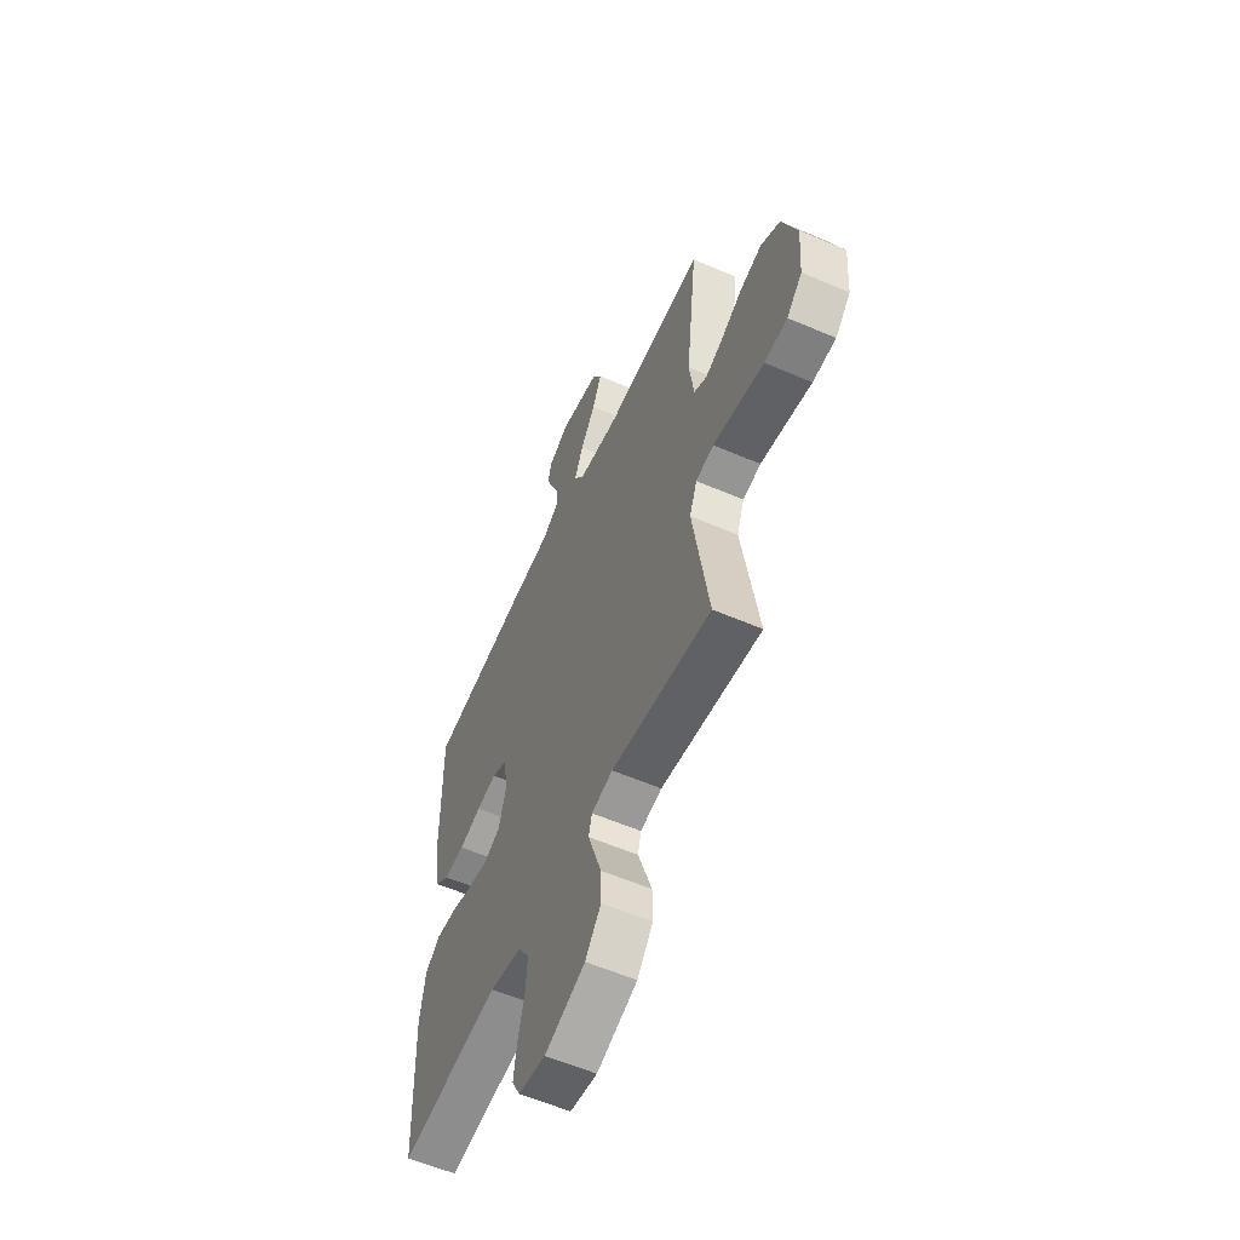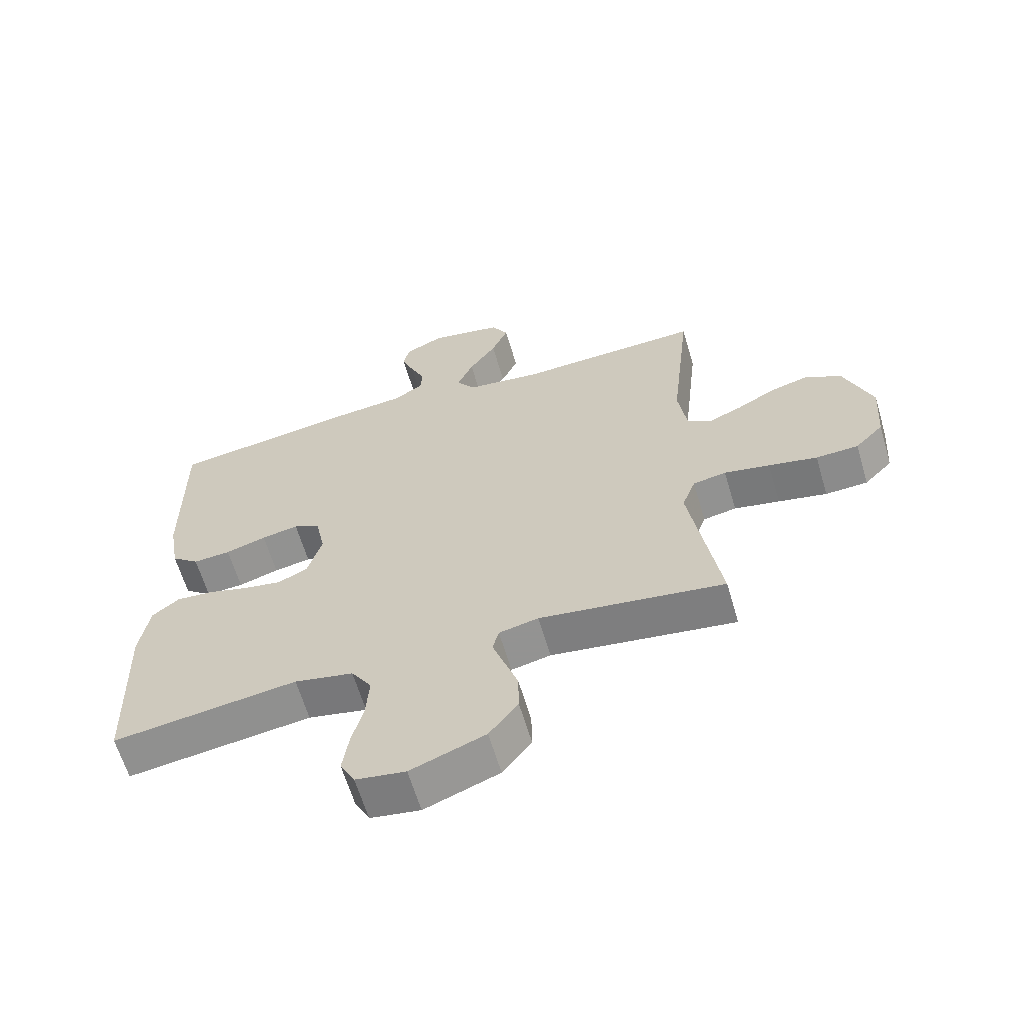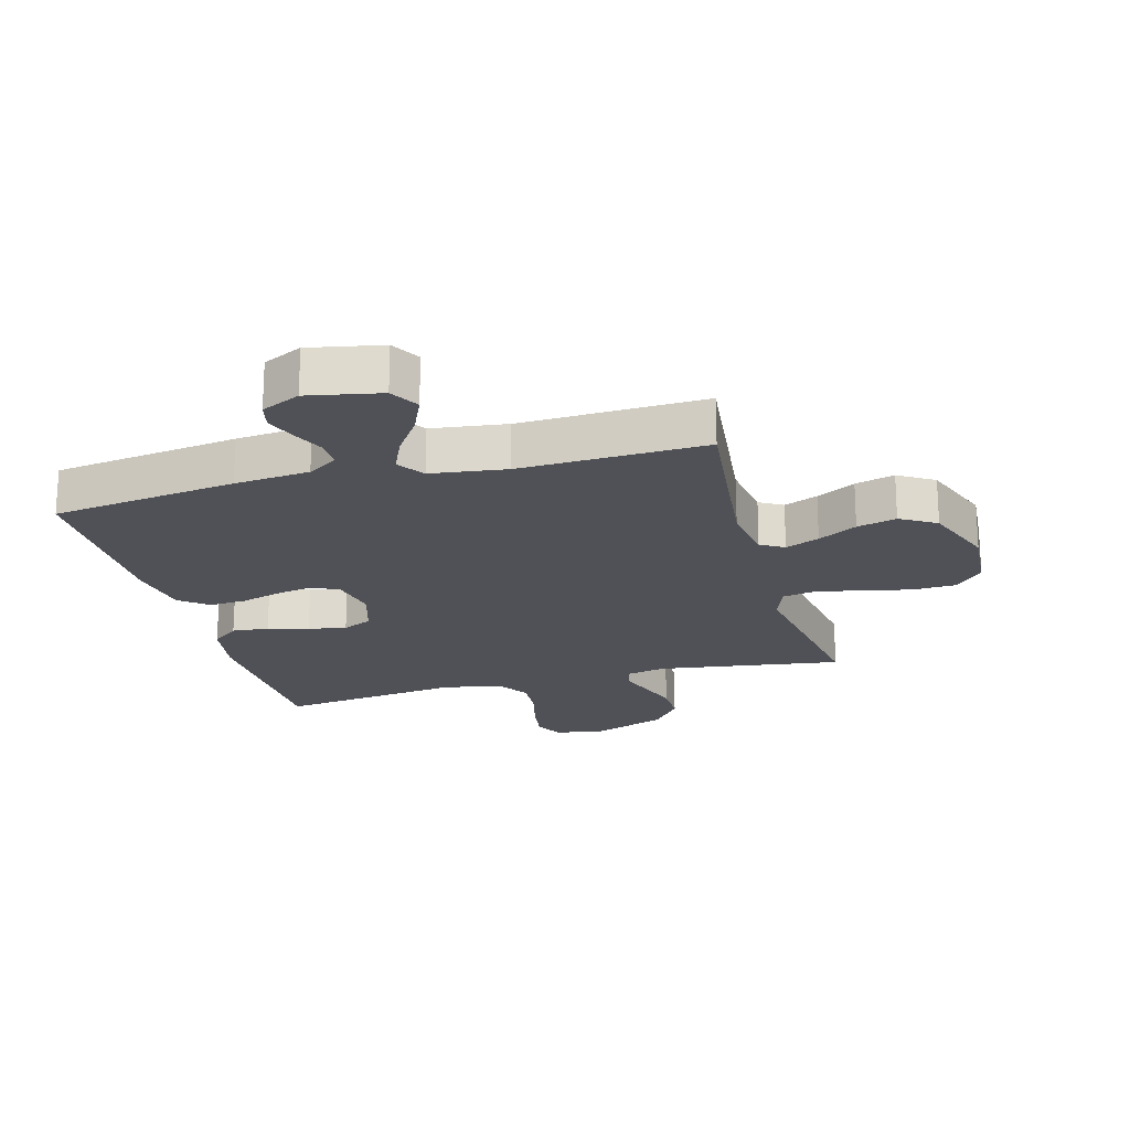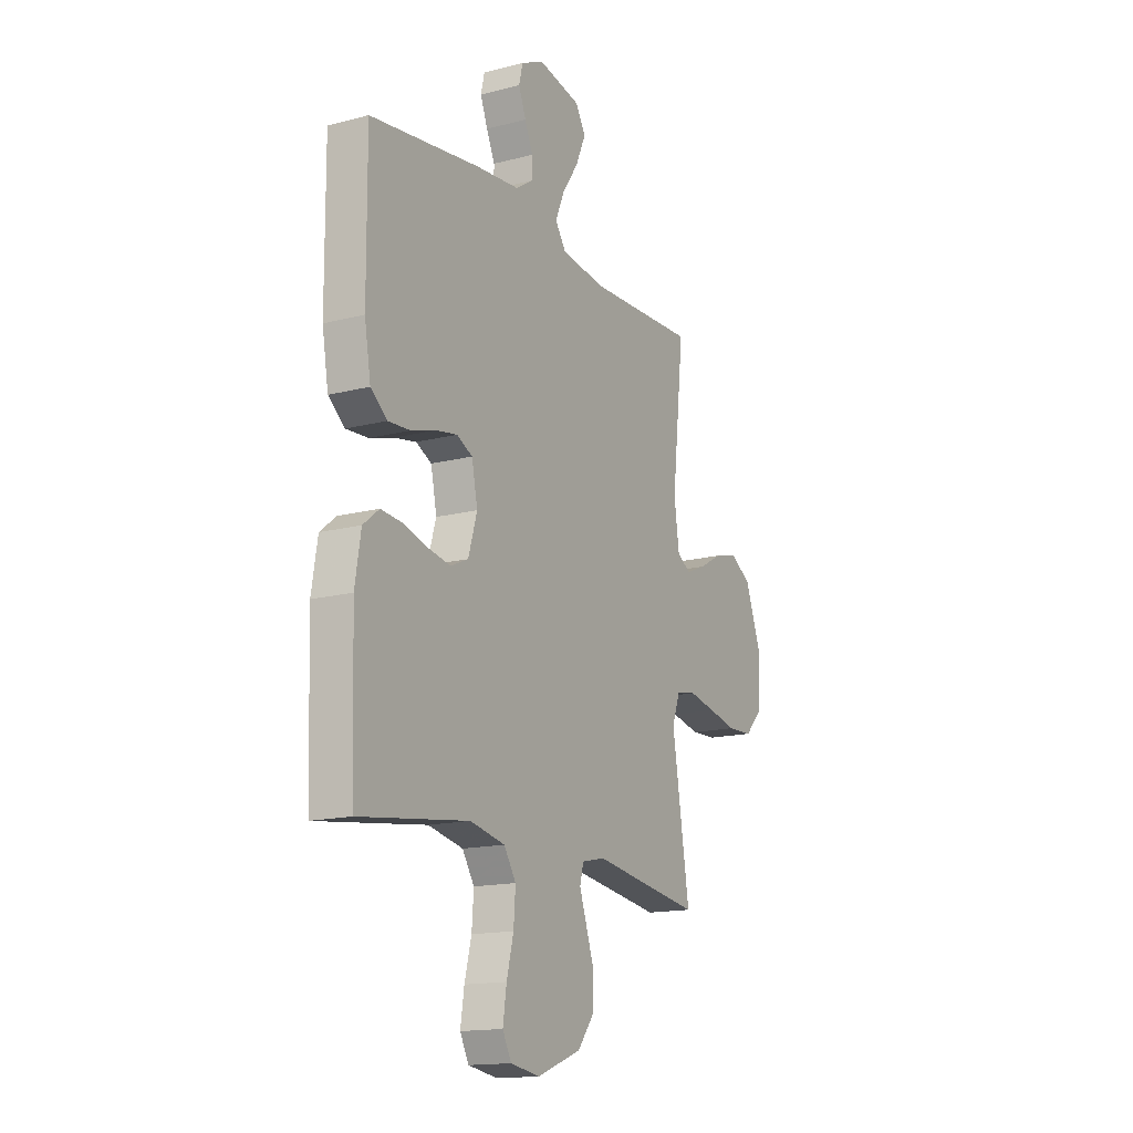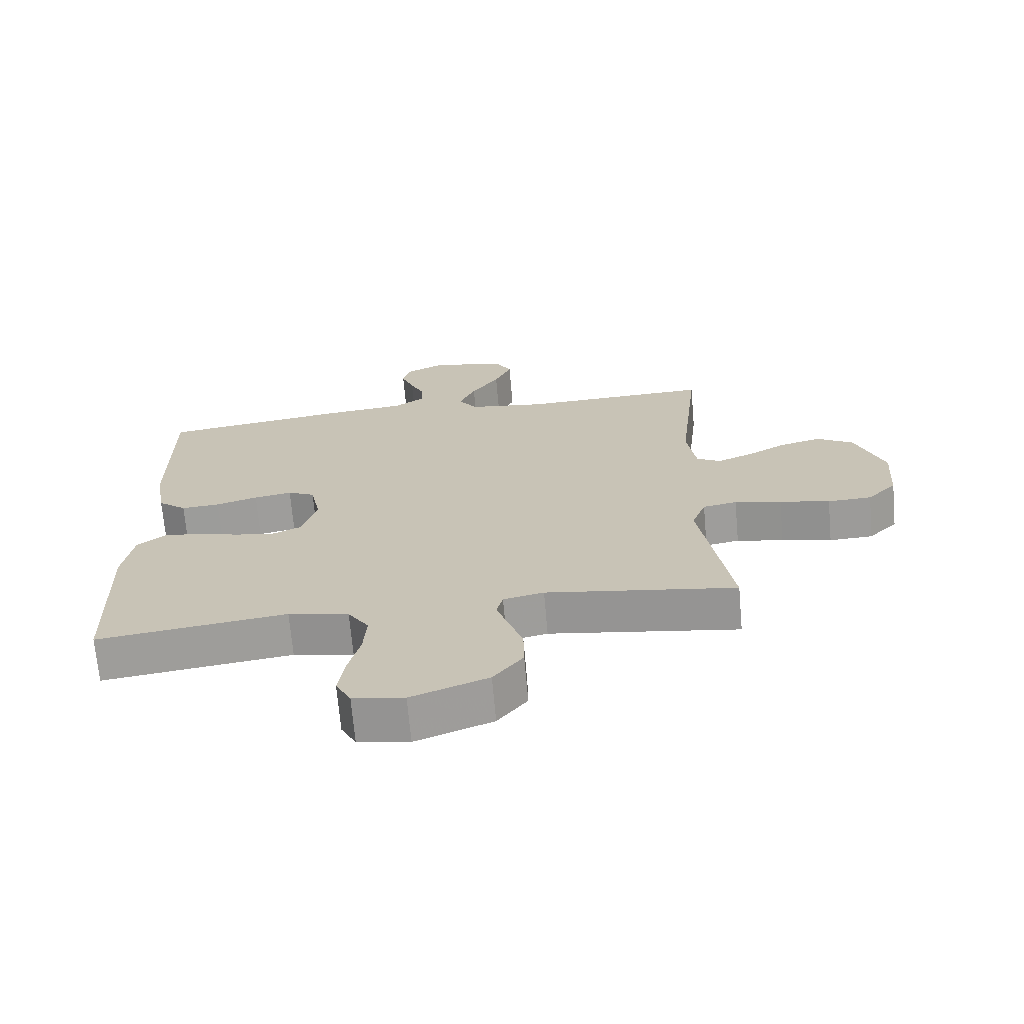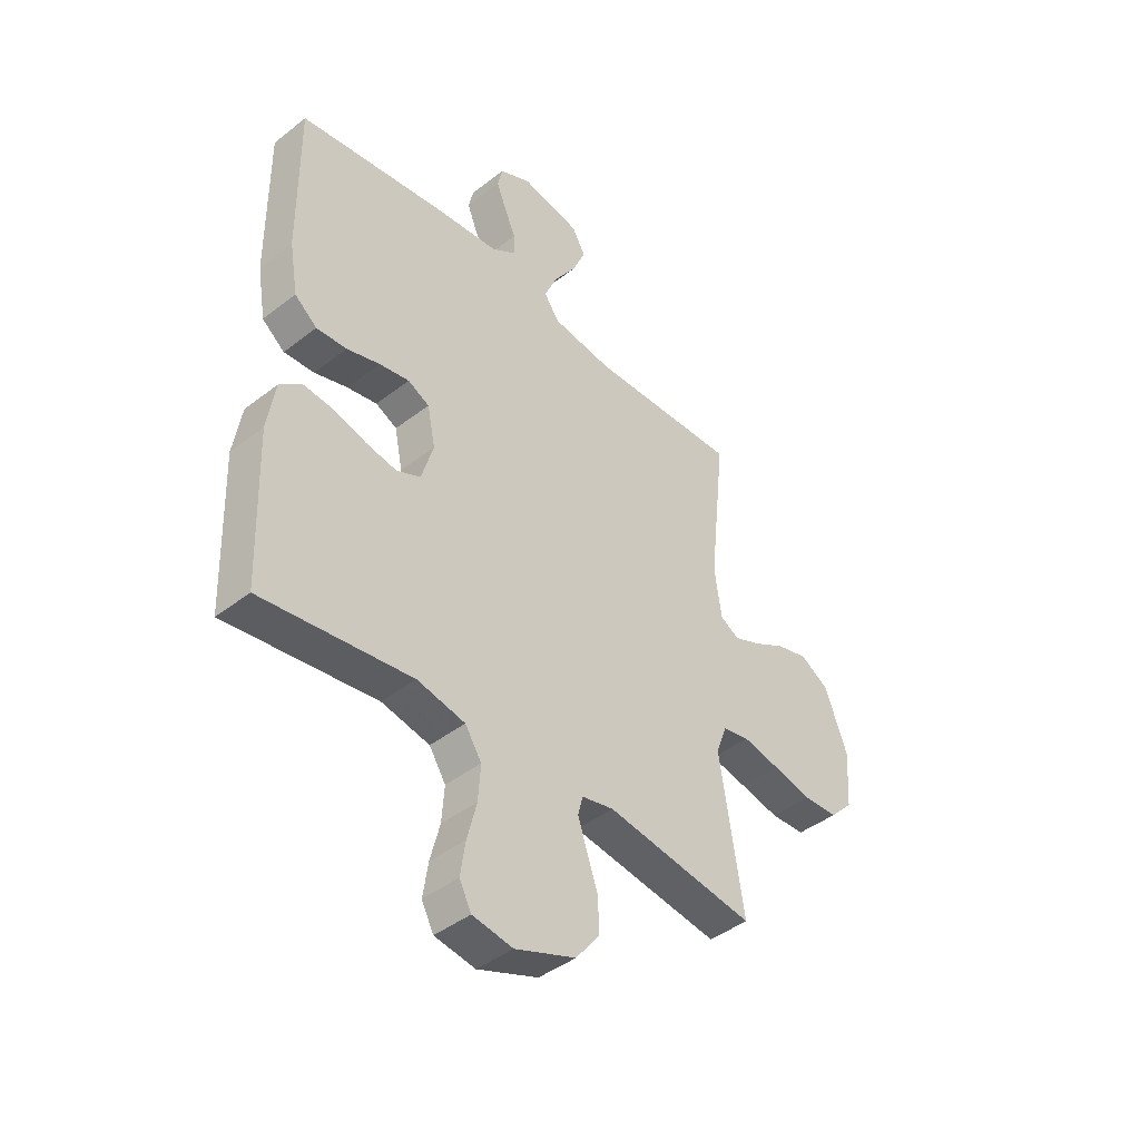
<metadata>
{"format":"obj","ext":"obj","renderer":"f3d","projection":"perspective","resolution":1024,"background":"white","views":[{"elev":-57.4,"azim":65.8,"up":"+Z"},{"elev":-62.9,"azim":16.5,"up":"+Z"},{"elev":-20.4,"azim":15.2,"up":"+Y"},{"elev":-15.6,"azim":-61.4,"up":"+Z"},{"elev":-69.3,"azim":5.0,"up":"+Z"},{"elev":-42.8,"azim":-47.3,"up":"+Z"}]}
</metadata>
<code>
v -0.5 0.07 0.5
v -0.2 0.07 0.542
v -0.078 0.07 0.554
v -0.03 0.07 0.586
v -0.03 0.07 0.63
v -0.053 0.07 0.681
v -0.073 0.07 0.732
v -0.063 0.07 0.775
v 0 0.07 0.805
v 0.118 0.07 0.782
v 0.145 0.07 0.735
v 0.118 0.07 0.673
v 0.074 0.07 0.608
v 0.048 0.07 0.548
v 0.078 0.07 0.505
v 0.2 0.07 0.489
v 0.5 0.07 0.5
v 0.467 0.07 0.2
v 0.481 0.07 0.101
v 0.519 0.07 0.079
v 0.574 0.07 0.102
v 0.637 0.07 0.137
v 0.701 0.07 0.154
v 0.759 0.07 0.119
v 0.804 0.07 0
v 0.796 0.07 -0.113
v 0.75 0.07 -0.16
v 0.681 0.07 -0.163
v 0.602 0.07 -0.146
v 0.528 0.07 -0.131
v 0.474 0.07 -0.141
v 0.452 0.07 -0.2
v 0.5 0.07 -0.5
v 0.2 0.07 -0.457
v 0.136 0.07 -0.471
v 0.126 0.07 -0.51
v 0.145 0.07 -0.565
v 0.167 0.07 -0.629
v 0.168 0.07 -0.695
v 0.121 0.07 -0.755
v 0 0.07 -0.801
v -0.081 0.07 -0.788
v -0.105 0.07 -0.742
v -0.095 0.07 -0.675
v -0.076 0.07 -0.601
v -0.071 0.07 -0.531
v -0.104 0.07 -0.48
v -0.2 0.07 -0.46
v -0.5 0.07 -0.5
v -0.51 0.07 -0.2
v -0.494 0.07 -0.102
v -0.45 0.07 -0.067
v -0.39 0.07 -0.072
v -0.324 0.07 -0.091
v -0.262 0.07 -0.102
v -0.214 0.07 -0.08
v -0.19 0.07 0
v -0.206 0.07 0.078
v -0.249 0.07 0.099
v -0.309 0.07 0.088
v -0.375 0.07 0.068
v -0.436 0.07 0.064
v -0.481 0.07 0.1
v -0.498 0.07 0.2
v -0.5 0 0.5
v -0.2 0 0.542
v -0.078 0 0.554
v -0.03 0 0.586
v -0.03 0 0.63
v -0.053 0 0.681
v -0.073 0 0.732
v -0.063 0 0.775
v 0 0 0.805
v 0.118 0 0.782
v 0.145 0 0.735
v 0.118 0 0.673
v 0.074 0 0.608
v 0.048 0 0.548
v 0.078 0 0.505
v 0.2 0 0.489
v 0.5 0 0.5
v 0.467 0 0.2
v 0.481 0 0.101
v 0.519 0 0.079
v 0.574 0 0.102
v 0.637 0 0.137
v 0.701 0 0.154
v 0.759 0 0.119
v 0.804 0 0
v 0.796 0 -0.113
v 0.75 0 -0.16
v 0.681 0 -0.163
v 0.602 0 -0.146
v 0.528 0 -0.131
v 0.474 0 -0.141
v 0.452 0 -0.2
v 0.5 0 -0.5
v 0.2 0 -0.457
v 0.136 0 -0.471
v 0.126 0 -0.51
v 0.145 0 -0.565
v 0.167 0 -0.629
v 0.168 0 -0.695
v 0.121 0 -0.755
v 0 0 -0.801
v -0.081 0 -0.788
v -0.105 0 -0.742
v -0.095 0 -0.675
v -0.076 0 -0.601
v -0.071 0 -0.531
v -0.104 0 -0.48
v -0.2 0 -0.46
v -0.5 0 -0.5
v -0.51 0 -0.2
v -0.494 0 -0.102
v -0.45 0 -0.067
v -0.39 0 -0.072
v -0.324 0 -0.091
v -0.262 0 -0.102
v -0.214 0 -0.08
v -0.19 0 0
v -0.206 0 0.078
v -0.249 0 0.099
v -0.309 0 0.088
v -0.375 0 0.068
v -0.436 0 0.064
v -0.481 0 0.1
v -0.498 0 0.2
f 60 61 62 63
f 59 60 63 64
f 51 52 53 54
f 51 54 55
f 48 49 50 51
f 47 48 51 55
f 46 47 55 56
f 42 43 44 45
f 42 45 46
f 41 42 46
f 40 41 46
f 36 37 38 39
f 36 39 40 46
f 32 33 34
f 31 32 34 35
f 26 27 28 29
f 26 29 30
f 25 26 30
f 24 25 30 31
f 21 22 23 24
f 20 21 24 31
f 16 17 18
f 15 16 18 19
f 10 11 12 13
f 10 13 14
f 9 10 14
f 8 9 14
f 5 6 7 8
f 5 8 14
f 4 5 14 15
f 64 1 2 3
f 59 64 3 4
f 36 46 56 57
f 35 36 57 58
f 19 20 31 35
f 19 35 58
f 19 58 59
f 4 15 19 59
f 127 126 125 124
f 128 127 124 123
f 118 117 116 115
f 119 118 115
f 115 114 113 112
f 119 115 112 111
f 120 119 111 110
f 109 108 107 106
f 110 109 106
f 110 106 105
f 110 105 104
f 103 102 101 100
f 110 104 103 100
f 98 97 96
f 99 98 96 95
f 93 92 91 90
f 94 93 90
f 94 90 89
f 95 94 89 88
f 88 87 86 85
f 95 88 85 84
f 82 81 80
f 83 82 80 79
f 77 76 75 74
f 78 77 74
f 78 74 73
f 78 73 72
f 72 71 70 69
f 78 72 69
f 79 78 69 68
f 67 66 65 128
f 68 67 128 123
f 121 120 110 100
f 122 121 100 99
f 99 95 84 83
f 122 99 83
f 123 122 83
f 123 83 79 68
f 1 65 66 2
f 2 66 67 3
f 3 67 68 4
f 4 68 69 5
f 5 69 70 6
f 6 70 71 7
f 7 71 72 8
f 8 72 73 9
f 9 73 74 10
f 10 74 75 11
f 11 75 76 12
f 12 76 77 13
f 13 77 78 14
f 14 78 79 15
f 15 79 80 16
f 16 80 81 17
f 17 81 82 18
f 18 82 83 19
f 19 83 84 20
f 20 84 85 21
f 21 85 86 22
f 22 86 87 23
f 23 87 88 24
f 24 88 89 25
f 25 89 90 26
f 26 90 91 27
f 27 91 92 28
f 28 92 93 29
f 29 93 94 30
f 30 94 95 31
f 31 95 96 32
f 32 96 97 33
f 33 97 98 34
f 34 98 99 35
f 35 99 100 36
f 36 100 101 37
f 37 101 102 38
f 38 102 103 39
f 39 103 104 40
f 40 104 105 41
f 41 105 106 42
f 42 106 107 43
f 43 107 108 44
f 44 108 109 45
f 45 109 110 46
f 46 110 111 47
f 47 111 112 48
f 48 112 113 49
f 49 113 114 50
f 50 114 115 51
f 51 115 116 52
f 52 116 117 53
f 53 117 118 54
f 54 118 119 55
f 55 119 120 56
f 56 120 121 57
f 57 121 122 58
f 58 122 123 59
f 59 123 124 60
f 60 124 125 61
f 61 125 126 62
f 62 126 127 63
f 63 127 128 64
f 64 128 65 1

</code>
